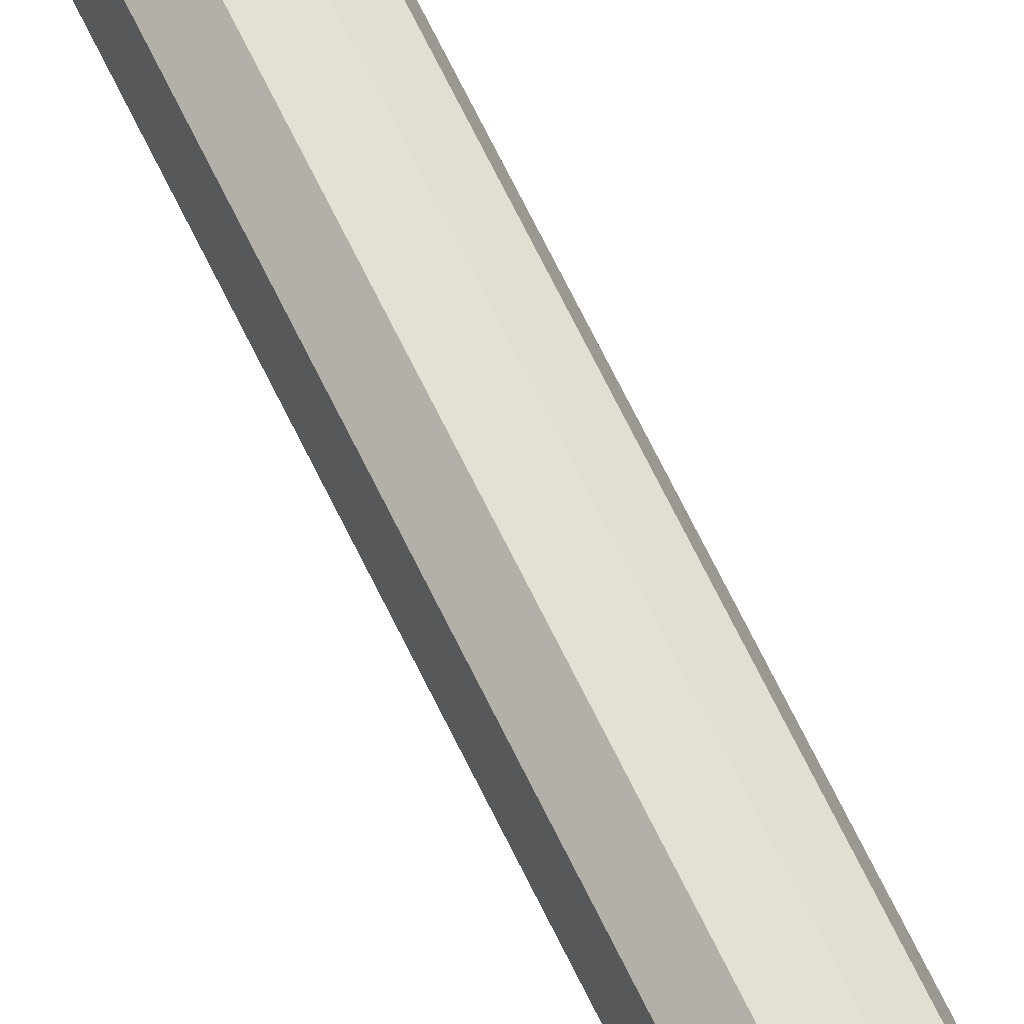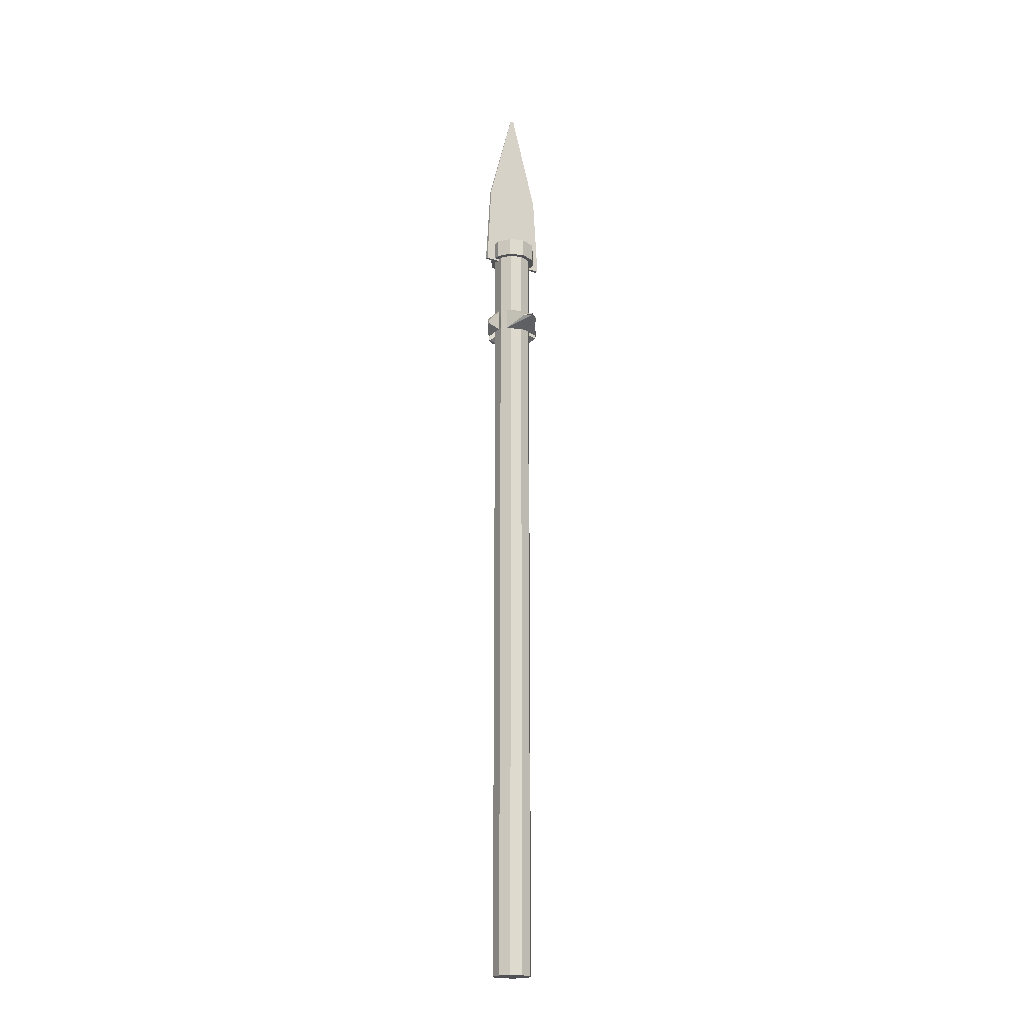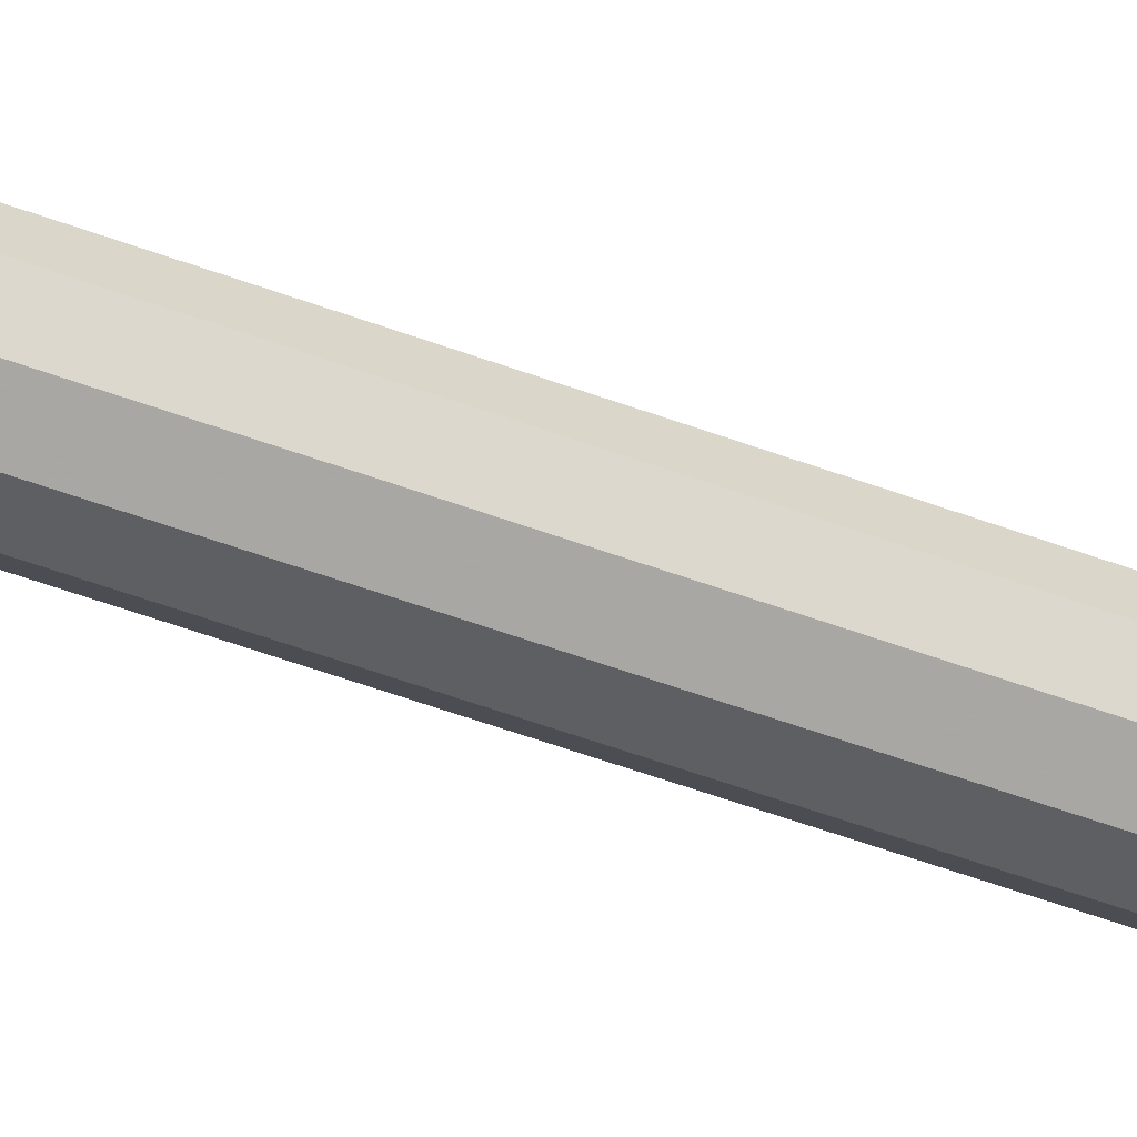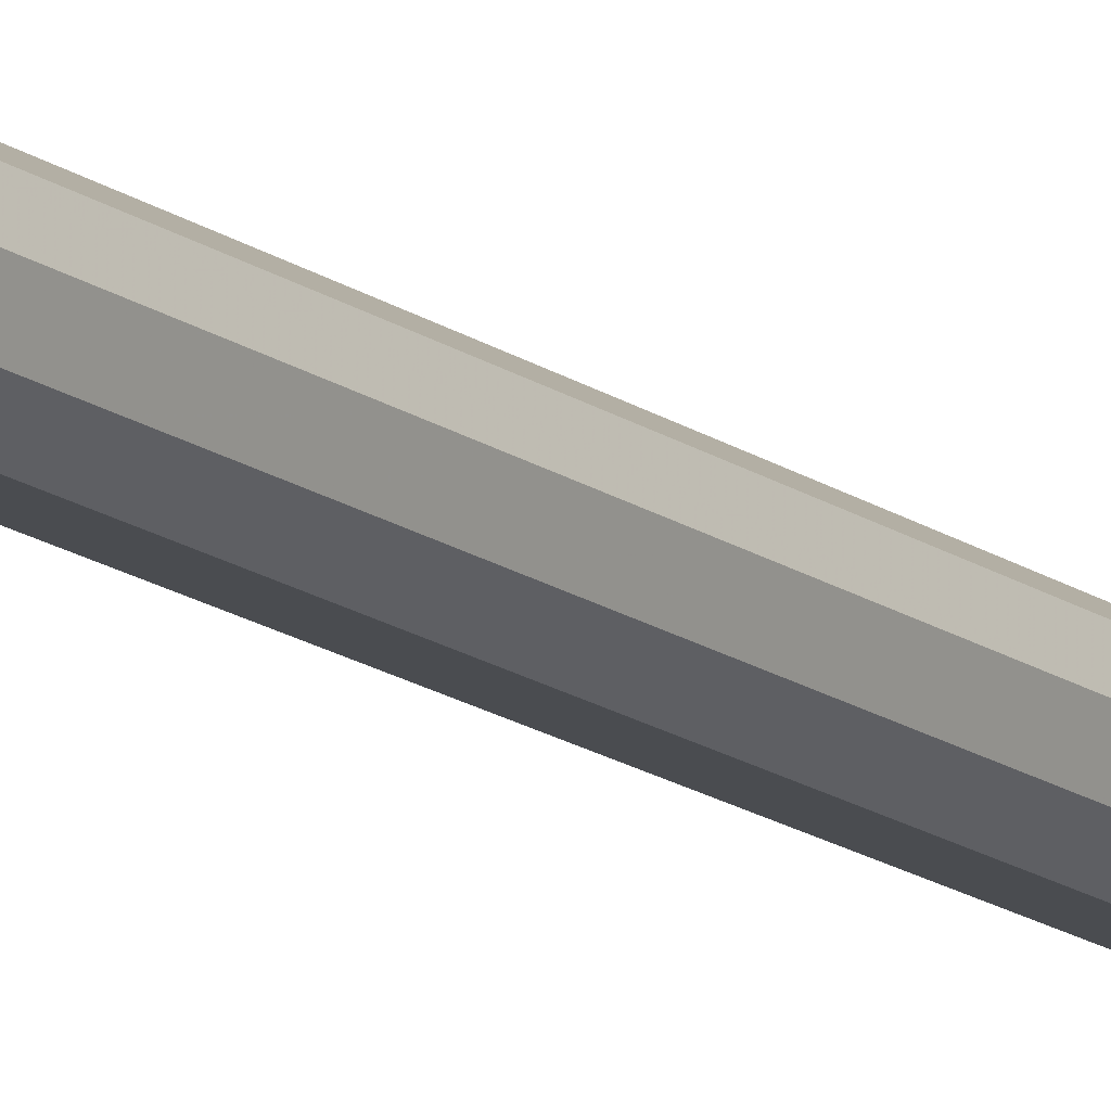
<metadata>
{"format":"obj","ext":"obj","renderer":"f3d","projection":"perspective","resolution":1024,"background":"white","views":[{"elev":66.0,"azim":-25.5,"up":"+Y"},{"elev":-19.9,"azim":58.5,"up":"+Z"},{"elev":-41.9,"azim":-115.6,"up":"+Y"},{"elev":-15.0,"azim":33.0,"up":"+Y"}]}
</metadata>
<code>
v 0.1709 -3.561 59.8
v -0.1725 -3.579 59.8
v 0.2278 3.579 59.8
v -0.1156 3.561 59.8
v 0.03875 0.1984 80.17
v 0.01971 0.1974 80.17
v 0.0356 -0.1974 80.17
v 0.01656 -0.1984 80.17
v 0.08734 3.101 69.11
v 0.1661 -3.094 69.11
v -0.03184 -3.105 69.11
v -0.1106 3.091 69.11
o Spitze
f 1 2 4 3
f 3 4 12 9
f 5 6 8 7
f 11 2 1 10
f 2 11 12 4
f 10 1 3 9
f 9 5 7 10
f 10 7 8 11
f 11 8 6 12
f 12 6 5 9
v 0.05173 -0 -25.07
v 2.148 0 0
v 1.747 -1.232 0
v 0.6994 -1.993 0
v -0.5959 -1.993 0
v -1.644 -1.232 0
v -2.044 -0 0
v -1.644 1.232 -0
v -0.5959 1.993 -0
v 0.6994 1.993 -0
v 1.747 1.232 -0
v 2.148 -0 -17.41
v 1.747 -1.232 -17.41
v 0.6994 -1.993 -17.41
v -0.5959 -1.993 -17.41
v -1.644 -1.232 -17.41
v -2.044 -0 -17.41
v -1.644 1.232 -17.41
v -0.5959 1.993 -17.41
v 0.6994 1.993 -17.41
v 1.747 1.232 -17.41
v 2.148 -0 -25.07
v 1.747 -1.232 -25.07
v 0.6994 -1.993 -25.07
v -0.5959 -1.993 -25.07
v -1.644 -1.232 -25.07
v -2.044 -0 -25.07
v -1.644 1.232 -25.07
v -0.5959 1.993 -25.07
v 0.6994 1.993 -25.07
v 1.747 1.232 -25.07
v 1.747 -1.232 14.85
v 2.148 0 14.85
v 0.6994 -1.993 14.85
v 1.747 1.232 14.85
v -0.5959 -1.993 14.85
v 0.6994 1.993 14.85
v -1.644 -1.232 14.85
v -0.5959 1.993 14.85
v -2.044 0 14.85
v -1.644 1.232 14.85
v 1.747 -1.232 50.54
v 2.148 0 50.54
v 0.6994 -1.993 50.54
v 1.747 1.232 50.54
v -0.5959 -1.993 50.54
v 0.6994 1.993 50.54
v -1.644 -1.232 50.54
v -0.5959 1.993 50.54
v -2.044 -2e-14 50.54
v -1.644 1.232 50.54
v 1.747 -1.232 51.81
v 2.148 0 51.81
v 0.6994 -1.993 51.81
v 1.747 1.232 51.81
v -0.5959 -1.993 51.81
v 0.6994 1.993 51.81
v -1.644 -1.232 51.81
v -0.5959 1.993 51.81
v -2.044 -2e-14 51.81
v -1.644 1.232 51.81
v 1.747 -1.232 60
v 2.148 0 60
v 0.6994 -1.993 60
v 1.747 1.232 60
v -0.5959 -1.993 60
v 0.6994 1.993 60
v -1.644 -1.232 60
v -0.5959 1.993 60
v -2.044 -2e-14 60
v -1.644 1.232 60
v 2.113 -1.95 49.97
v 2.113 -1.95 52.38
v 2.718 0 49.97
v 2.718 0 52.38
v 2.113 1.95 52.38
v 2.113 1.95 49.97
v -1.166 -2.563 49.97
v -1.166 -2.563 52.38
v 1.269 -2.563 52.38
v 1.269 -2.563 49.97
v 1.269 2.563 49.97
v 1.269 2.563 52.38
v -1.166 2.563 52.38
v -1.166 2.563 49.97
v -2.614 -3e-14 52.38
v -2.01 -1.95 52.38
v -2.01 -1.95 49.97
v -2.01 1.95 49.97
v -2.01 1.95 52.38
v -2.614 -3e-14 49.97
v -0.1259 -3.339 51.01
v -0.1259 -3.339 51.34
v 0.2294 -3.339 51.34
v 0.2294 -3.339 51.01
v 0.2294 3.268 51.01
v 0.2294 3.268 51.34
v -0.1259 3.268 51.34
v -0.1259 3.268 51.01
v -4.614 -3e-14 51.27
v -4.01 -0.8402 51.27
v -4.01 -0.8402 51.08
v -4.01 0.8402 51.08
v -4.01 0.8402 51.27
v -4.614 -3e-14 51.08
v 4.114 -0.8402 51.08
v 4.114 -0.8402 51.27
v 4.718 0 51.08
v 4.718 0 51.27
v 4.114 0.8402 51.27
v 4.114 0.8402 51.08
v -0.5959 -1.993 50.82
v -1.644 -1.232 50.82
v 0.6994 -1.993 60.99
v 1.747 1.232 60.99
v -0.5959 -1.993 60.99
v 0.6994 1.993 60.99
v -0.5959 1.993 60.99
v -1.644 1.232 60.99
v -1.644 -1.232 60.99
v 1.747 -1.232 60.99
v 2.148 0 60.99
v -2.044 -2e-14 60.99
v 2.164 1.535 60
v 0.8586 2.483 60
v -0.7552 2.483 60
v -2.061 1.535 60
v 2.164 1.535 60.99
v 0.8586 2.483 60.99
v -0.7552 2.483 60.99
v -2.061 1.535 60.99
v 2.164 -1.535 60
v 2.663 0 60
v 0.8586 -2.483 60
v -0.7552 -2.483 60.99
v -0.7552 -2.483 60
v -2.061 -1.535 60
v -2.559 -3e-14 60
v -2.061 -1.535 60.99
v 2.164 -1.535 60.99
v 2.663 0 60.99
v 0.8586 -2.483 60.99
v -2.559 -3e-14 60.99
v 1.747 1.232 62.02
v 0.6994 1.993 62.02
v -0.5959 1.993 62.02
v -1.644 1.232 62.02
v -0.5959 -1.993 62.02
v -1.644 -1.232 62.02
v 1.747 -1.232 62.02
v 2.148 0 62.02
v 0.6994 -1.993 62.02
v -2.044 -2e-14 62.02
v 2.164 1.535 62.02
v 0.8586 2.483 62.02
v -0.7552 2.483 62.02
v -2.061 1.535 62.02
v -0.7552 -2.483 62.02
v -2.061 -1.535 62.02
v 2.164 -1.535 62.02
v 2.663 0 62.02
v 0.8586 -2.483 62.02
v -2.559 -3e-14 62.02
v -0.00507 -1.993 60.99
v -0.7573 -2.482 60
v -0.7546 -2.482 60
v -1.084 -2.482 52.3
v -1.084 -2.482 50.05
v 1.188 -2.482 52.3
v 1.188 -2.482 50.05
v 0.8608 -2.482 62.02
v 0.8581 -2.482 62.02
v 0.8608 -2.482 60.99
v 0.8608 -2.482 60
v -0.7573 -2.482 60.99
v 0.8581 -2.482 60
v -0.7546 -2.482 62.02
v -0.7573 -2.482 62.02
v -1.084 -2.481 52.3
v -1.084 -2.481 50.05
v 1.187 -2.481 52.3
v 1.187 -2.481 50.05
v -0.7584 -2.481 60.99
v -0.7584 -2.481 60
v -0.7544 -2.481 60
v 0.8579 -2.481 60
v 0.8579 -2.481 62.02
v -0.7544 -2.481 62.02
v -0.7584 -2.481 62.02
v 0.8618 -2.481 62.02
v 0.8618 -2.481 60.99
v 0.8618 -2.481 60
v 0.1783 1.993 62.02
v 0.2038 1.993 60.99
v 0.191 -2.483 60.99
v 0.2155 -2.483 60
v 0.1797 2.483 62.02
v 0.2052 2.483 60.99
v 0.2297 2.483 60
v 0.1655 -2.481 62.02
v 0.1669 -1.993 62.02
v 0.2283 1.993 60
v 0.1924 -1.993 60.99
v 0.1655 -2.483 62.02
v -0.1591 1.993 62.02
v -0.1694 1.993 60.99
v -0.2092 -2.483 60.99
v -0.2192 -2.483 60
v -0.1547 2.483 62.02
v -0.1989 -2.483 62.02
v -0.1651 2.483 60.99
v -0.175 2.483 60
v -0.1989 -2.481 62.02
v -0.1945 -1.993 62.02
v -0.1794 1.993 60
v -0.2049 -1.993 60.99
o Shaft
f 34 13 35
f 35 13 36
f 36 13 37
f 37 13 38
f 38 13 39
f 39 13 40
f 40 13 41
f 41 13 42
f 42 13 43
f 43 13 34
f 14 24 25 15
f 15 25 26 16
f 16 26 27 17
f 17 27 28 18
f 18 28 29 19
f 19 29 30 20
f 20 30 31 21
f 21 31 32 22
f 22 32 33 23
f 23 33 24 14
f 24 34 35 25
f 25 35 36 26
f 26 36 37 27
f 27 37 38 28
f 28 38 39 29
f 29 39 40 30
f 30 40 41 31
f 31 41 42 32
f 32 42 43 33
f 33 43 34 24
f 15 44 45 14
f 16 46 44 15
f 14 45 47 23
f 17 48 46 16
f 23 47 49 22
f 18 50 48 17
f 22 49 51 21
f 19 52 50 18
f 21 51 53 20
f 20 53 52 19
f 44 54 55 45
f 46 56 54 44
f 45 55 57 47
f 48 58 56 46
f 47 57 59 49
f 50 60 58 48
f 49 59 61 51
f 52 62 60 50
f 51 61 63 53
f 53 63 62 52
f 118 119 121 122 123 120
f 56 66 64 54
f 104 105 106 107
f 57 67 69 59
f 60 70 68 58
f 108 109 110 111
f 117 115 116 112 113 114
f 61 71 73 63
f 64 74 75 65
f 66 76 74 64
f 65 75 77 67
f 68 78 76 66
f 67 77 79 69
f 70 80 78 68
f 69 79 214 227 81 71
f 72 82 80 70
f 71 81 83 73
f 73 83 82 72
f 64 85 84 54
f 65 87 85 64
f 54 84 86 55
f 67 88 87 65
f 57 89 88 67
f 55 86 89 57
f 68 191 192 58
f 66 193 191 68
f 56 194 193 66
f 58 192 194 56
f 69 95 94 59
f 71 96 95 69
f 61 97 96 71
f 59 94 97 61
f 70 99 98 72
f 60 100 99 70
f 62 103 100 60
f 73 102 101 63
f 72 98 102 73
f 63 101 103 62
f 90 104 107 93
f 93 107 106 92
f 92 106 105 91
f 91 105 104 90
f 94 108 111 97
f 97 111 110 96
f 96 110 109 95
f 95 109 108 94
f 103 117 114 100
f 100 114 113 99
f 99 113 112 98
f 98 112 116 102
f 102 116 115 101
f 101 115 117 103
f 84 118 120 86
f 86 120 123 89
f 89 123 122 88
f 88 122 121 87
f 87 121 119 85
f 85 119 118 84
f 68 124 125 70
f 144 152 153 145
f 146 154 185 186
f 145 153 140 136
f 148 147 219 220
f 136 140 141 137
f 149 151 195 196
f 137 141 210 211
f 150 155 151 149
f 138 142 143 139
f 139 143 155 150
f 126 126 215 176 228 128 128
f 74 144 145 75
f 163 173 172 162
f 188 146 186
f 183 174 184
f 75 145 136 77
f 156 166 173 163
f 78 197 198 76
f 164 199 212 213
f 77 136 137 79
f 157 167 166 156
f 177 148 178
f 189 170 190
f 79 137 211 214
f 158 168 221 217
f 82 150 149 80
f 161 171 175 165
f 81 138 139 83
f 159 169 168 158
f 83 139 150 82
f 165 175 169 159
f 134 163 162 133
f 152 172 173 153
f 133 162 164 126
f 154 174 183 185
f 127 156 163 134
f 153 173 166 140
f 126 164 213 215
f 147 170 222 219
f 129 157 156 127
f 140 166 167 141
f 128 160 161 132
f 151 171 201 195
f 130 158 217 218
f 141 167 209 210
f 132 161 165 135
f 155 175 171 151
f 131 159 158 130
f 142 168 169 143
f 135 165 159 131
f 143 169 175 155
f 191 179 180 192
f 178 197 196 177
f 179 91 90 180
f 181 92 91 179
f 182 93 92 181
f 184 199 202 183
f 193 181 179 191
f 180 90 93 182
f 185 203 204 186
f 187 147 148 177
f 186 204 198 188
f 194 182 181 193
f 178 148 220 208 146 188
f 184 174 216 222 170 189
f 190 201 200 189
f 192 180 182 194
f 183 202 203 185
f 190 170 147 187
f 195 187 177 196
f 197 178 188 198
f 199 184 189 200 225 212
f 201 190 187 195
f 197 78 80 149 196
f 199 164 162 172 202
f 203 152 144 204
f 204 144 74 76 198
f 201 171 161 160 200
f 202 172 152 203
f 205 157 129 206
f 207 154 146 208
f 225 200 160 226
f 221 168 142 223
f 224 138 81 227
f 211 224 227 214
f 209 167 157 205
f 226 160 128 228
f 216 174 154 207
f 223 142 138 224
f 213 205 157 164
f 157 164 162 156
f 156 162 163
f 156 163 69
f 217 226 160 158
f 158 160 161 159
f 159 161 165

</code>
